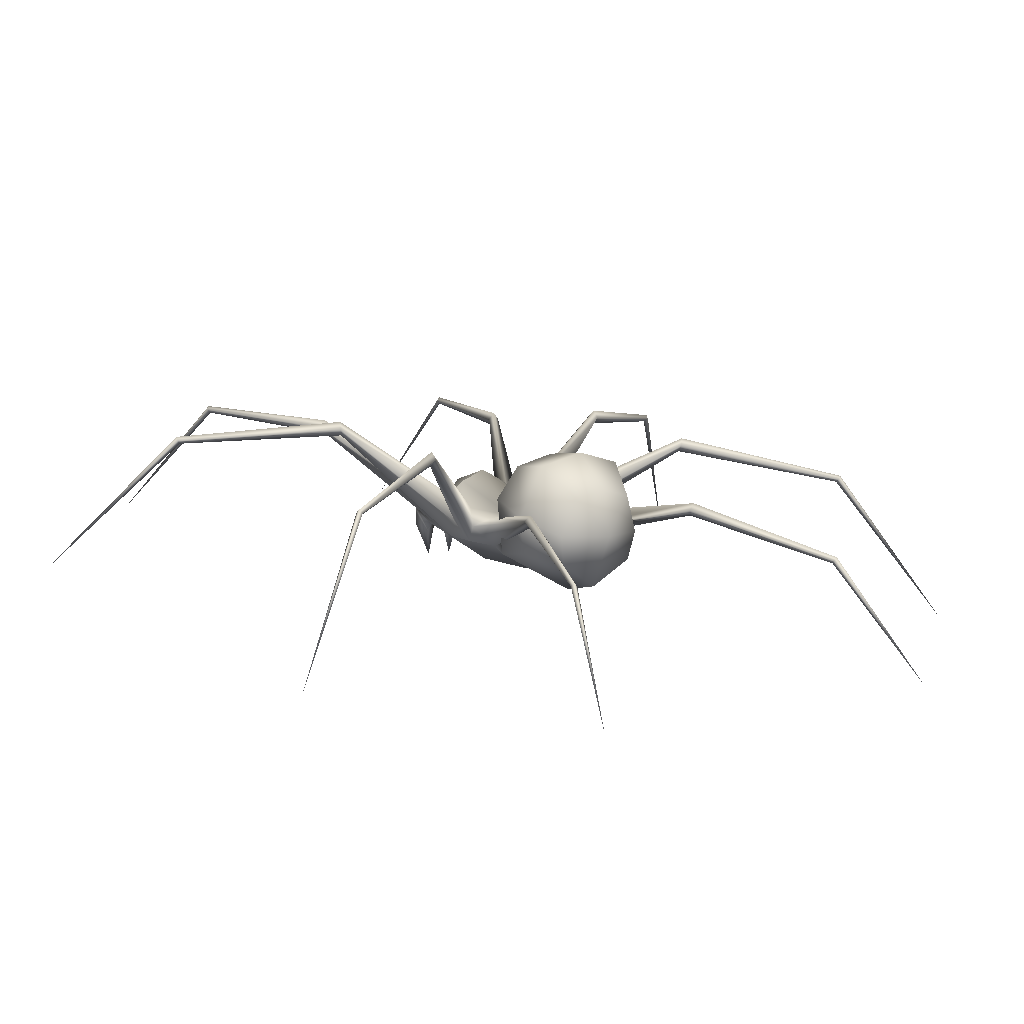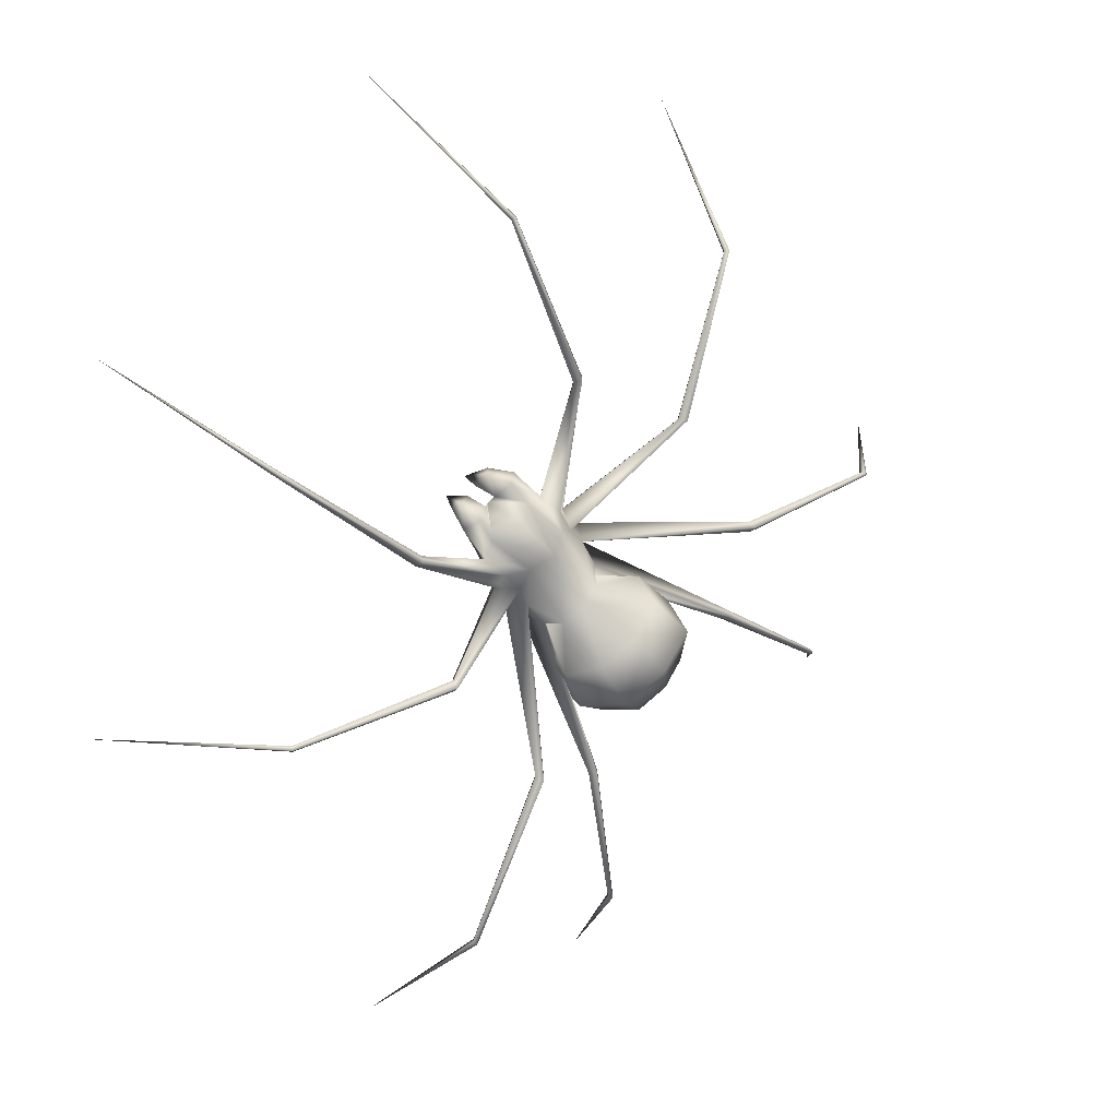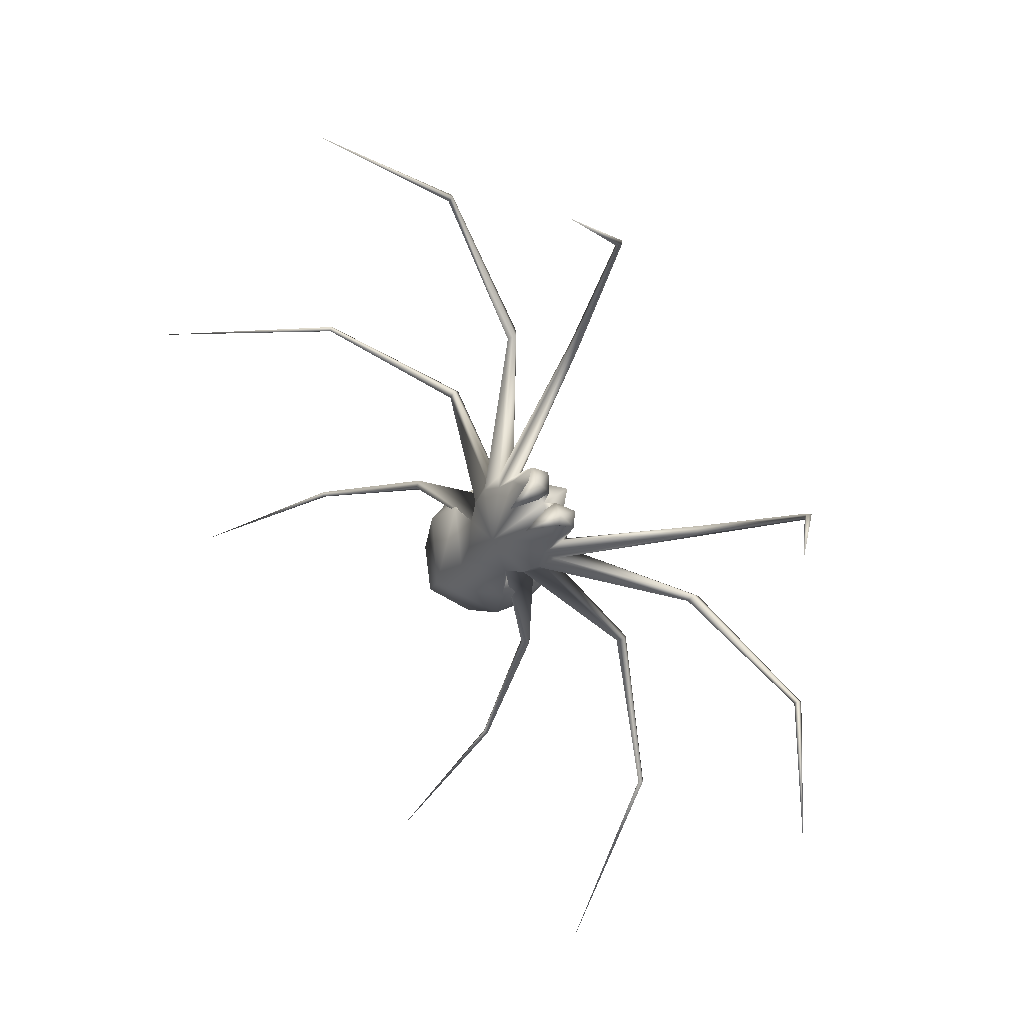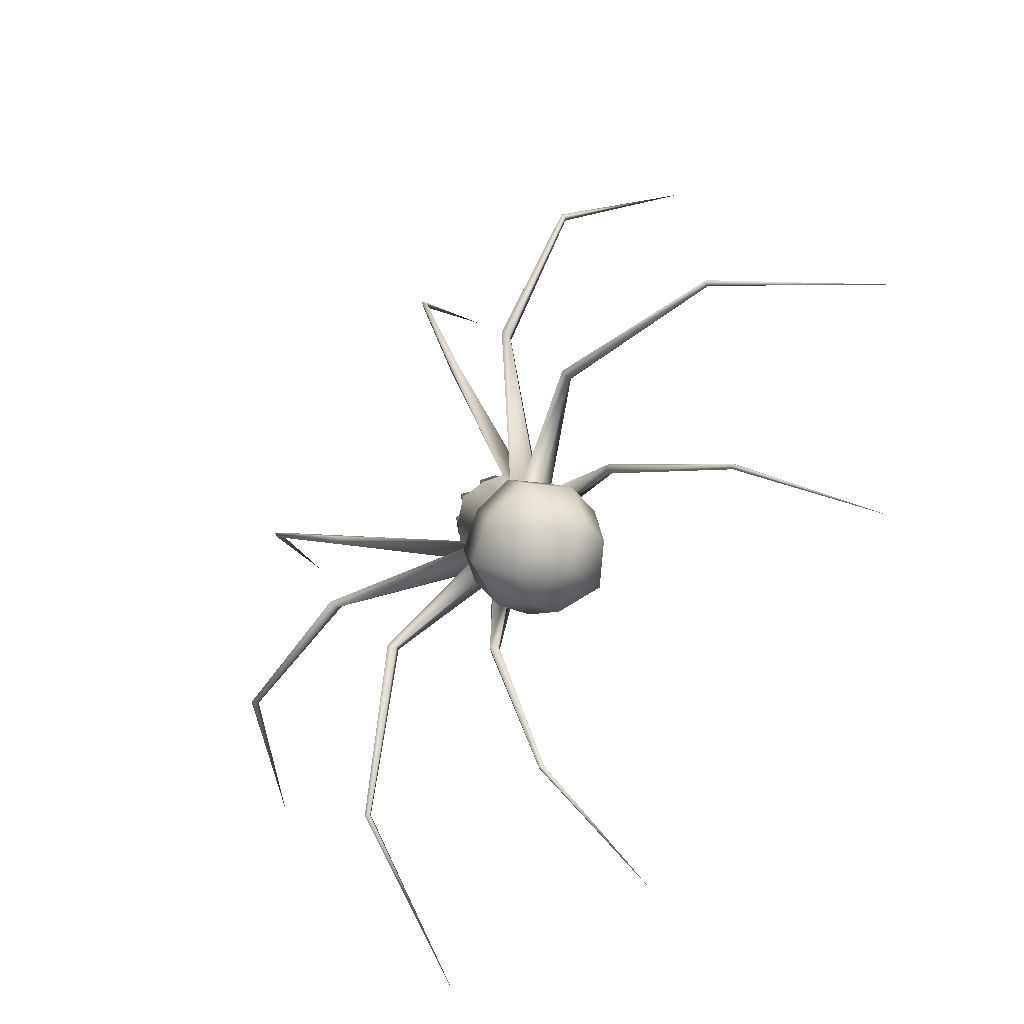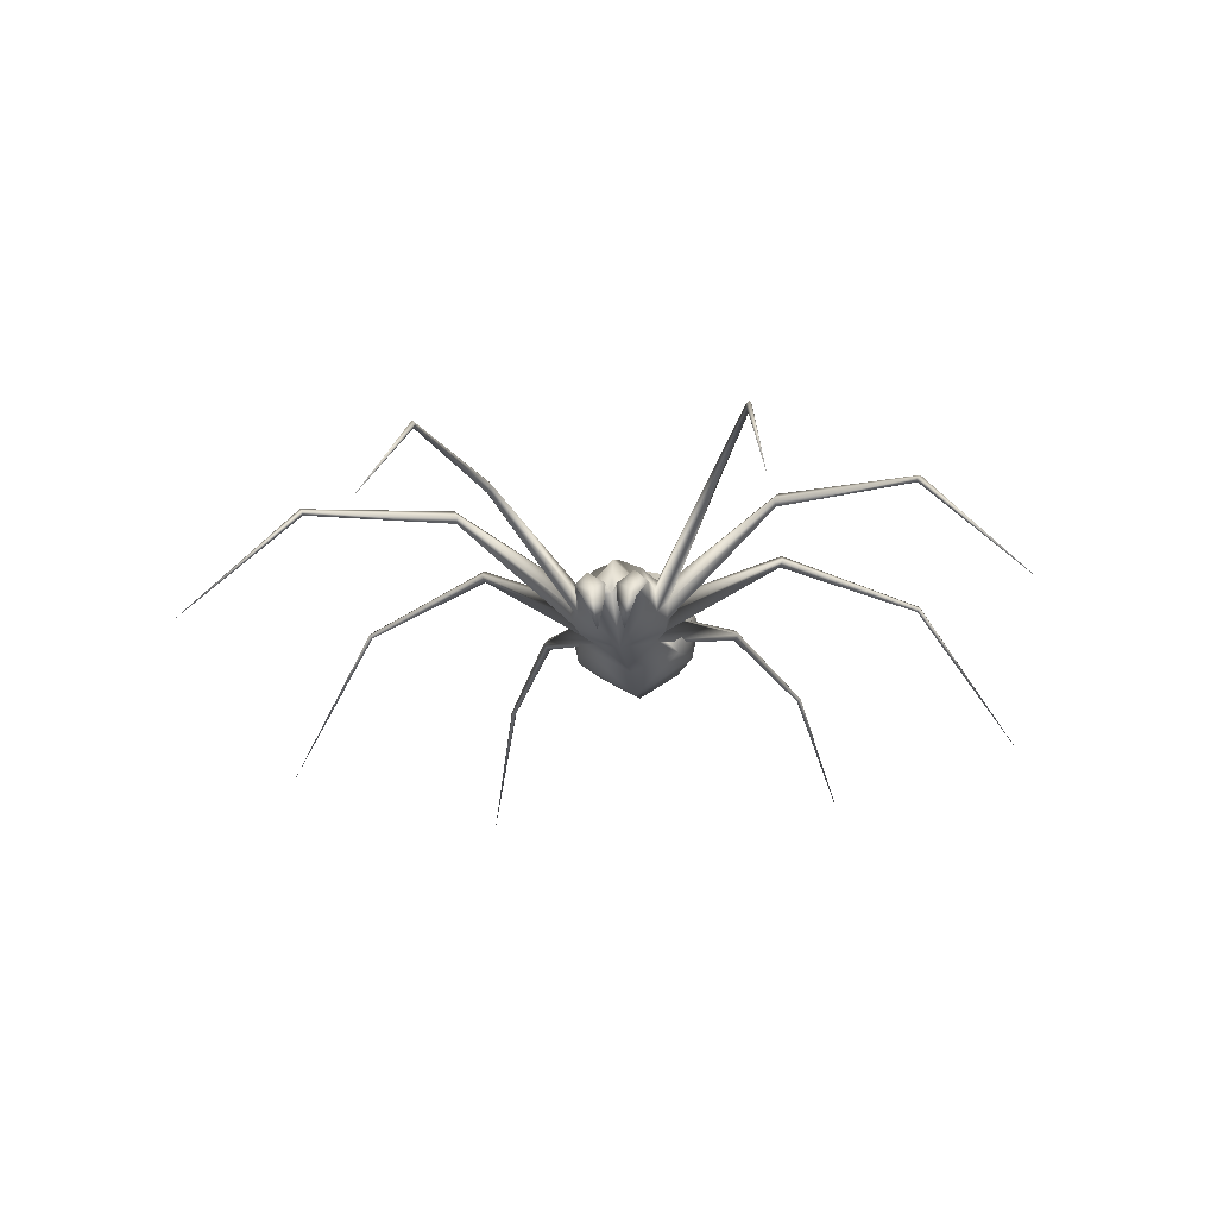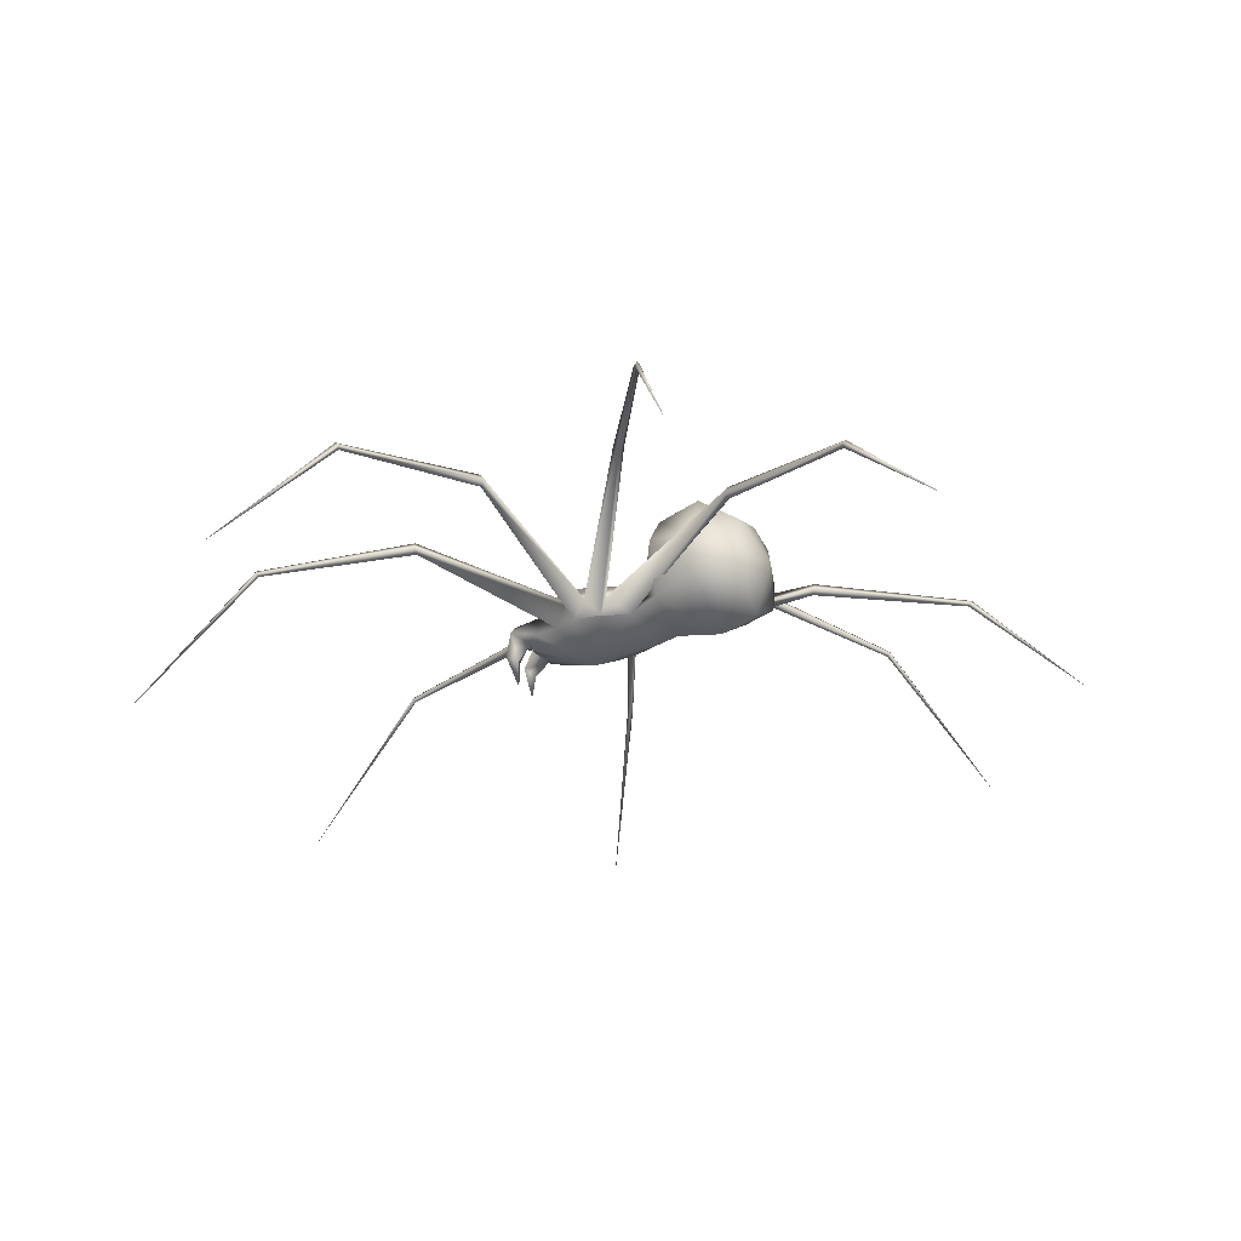
<metadata>
{"format":"obj","ext":"obj","renderer":"f3d","projection":"perspective","resolution":1024,"background":"white","views":[{"elev":-78.1,"azim":175.0,"up":"+Z"},{"elev":18.5,"azim":142.8,"up":"+Z"},{"elev":39.2,"azim":44.4,"up":"+Z"},{"elev":-42.2,"azim":-132.8,"up":"+Z"},{"elev":-23.3,"azim":44.9,"up":"+Y"},{"elev":-29.3,"azim":154.7,"up":"+Y"}]}
</metadata>
<code>
v -15.71 22.53 -1.359
v -9.521 14.29 -12.29
v -14.97 15.92 -19.33
v -30.74 28.53 -7.113
v -18.81 28.09 -5.204
v -32.73 39.88 -5.568
v -16.76 35.24 -6.681
v -27.11 56.33 -9.926
v -9.521 38.11 -12.29
v -14.97 60.4 -19.33
v -25.31 12.46 -32.67
v -43.29 27.62 -18.75
v -45.44 41.15 -17.08
v -39.04 59.89 -22.04
v -25.31 64.22 -32.67
v -46.37 26.32 -34.81
v -34.25 17.05 -44.2
v -37.92 37.13 -48.95
v -48.1 36.78 -33.47
v -43.76 50.43 -36.83
v -34.25 53.63 -44.2
v -17.72 33.72 0.1935
v -0.7404 22.56 23.54
v 6.056 12.11 7.817
v -8.339 22.56 18.2
v -6.886 28.9 22
v 6.379 22.83 30.44
v 3.048 28.9 28.49
v 14.48 22.95 31.07
v 21.79 23.49 28.13
v -13.33 22.56 9.394
v -13.33 22.56 9.389
v -15.8 28.79 8.021
v -13.31 28.9 15.62
v 3.035 41.88 18.37
v -10.95 34.8 10.61
v 9.625 46.01 12.42
v 9.789 30.22 27.97
v 19.09 39.12 24.65
v -5.561 35.18 15.86
v -0.9639 35.23 23.72
v -2.283 35.24 -17.9
v 17.03 41.88 7.529
v 13.01 34.8 -7.95
v 4.613 33.72 -17.11
v 24.64 30.22 16.47
v 11.72 28.79 -13.3
v 16.75 35.18 -1.422
v 18.45 28.9 -8.991
v 23.21 35.23 4.991
v 26.82 28.9 10.07
v 23.02 28.9 -1.172
v 8.483 55.01 75.51
v 6.813 57.56 76.65
v 6.502 52.47 75.91
v 4.83 55.01 77.05
v 30.68 52.65 134.2
v 31.42 51.41 133.2
v 54.29 0.03235 177.7
v 30.16 50.15 133
v 29.43 51.41 134
v -31.14 62.7 58.26
v -33.13 65.24 57.88
v -32.83 60.15 57.14
v -34.81 62.7 56.76
v -58.19 56.28 112.5
v -56.94 55.03 112.3
v -71.97 1.652 156.1
v -57.69 53.78 111.2
v -58.94 55.03 111.4
v -65.01 62.33 14.62
v -65.69 64.88 12.71
v -64.9 59.79 12.6
v -65.58 62.33 10.7
v -129.1 54.55 18.46
v -128.4 53.3 19.53
v -175 0.9812 18.94
v -127.7 52.05 18.45
v -128.4 53.3 17.38
v -69.49 45.32 -24.29
v -69.19 47.65 -26.28
v -68.44 42.81 -26.01
v -68.13 45.15 -28
v -120.2 38.02 -54.94
v -119.9 36.77 -53.71
v -153.6 -1.462 -76.34
v -119 35.52 -54.49
v -119.2 36.77 -55.73
v 16.9 31.04 35.74
v 21.34 26.87 31.25
v 20.83 21.87 38.29
v 23.7 19.03 33.66
v 18.33 17.54 34.6
v 12.75 26.48 38.45
v 18.33 18.89 39.25
v 20.24 7.458 33.8
v 2.61 22.53 -15.55
v -0.03831 23.28 -30.9
v -0.34 28.09 -19.51
v 3.616 44.45 -33.73
v -2.84 56.33 -28.73
v -7.343 27.62 -46.6
v -5.188 41.15 -48.27
v -11.59 59.89 -43.31
v -22.12 26.32 -53.6
v -20.39 36.78 -54.94
v -24.73 50.43 -51.57
v 22.98 22.56 5.165
v 19.7 22.56 -3.529
v 27.88 22.83 13.78
v 26.72 22.95 21.44
v 12.43 22.56 -10.56
v 12.42 22.56 -10.56
v 72.52 57.56 25.75
v 71 55.01 27.08
v 71.88 52.47 25.26
v 73.4 55.01 23.92
v 122.3 52.65 63.23
v 158.5 0.04123 96.97
v 121.1 51.41 63.69
v 121.2 50.15 62.43
v 122.4 51.41 61.98
v 64.19 62.7 -15.6
v 64.33 65.24 -17.62
v 63.53 60.15 -17.51
v 63.66 62.7 -19.53
v 123.4 56.28 -28.25
v 169.2 1.652 -30.68
v 122.9 55.03 -27.09
v 122.1 53.78 -28.07
v 122.6 55.03 -29.23
v 28.72 64.88 -60.44
v 30.39 62.33 -59.3
v 28.41 59.79 -59.69
v 26.74 62.33 -60.83
v 50.12 54.55 -120.4
v 62.05 0.9812 -164.7
v 50.99 53.3 -119.5
v 49.78 52.05 -119.1
v 48.91 53.3 -120
v -8.166 47.65 -73.56
v -6.155 45.32 -73.36
v -8.086 42.81 -72.76
v -10.1 45.15 -72.96
v -23.18 38.02 -130.1
v -35.55 -1.449 -167.8
v -22.04 36.77 -129.6
v -23.04 35.52 -128.8
v -24.18 36.77 -129.3
v 30.78 31.04 25.14
v 24.59 26.87 28.02
v 32.27 21.87 29.58
v 26.83 19.03 30.54
v 29.32 17.54 26.25
v 34.44 26.48 21.8
v 33.82 18.89 27.41
v 28.07 7.458 27.89
g spider_skn_LOD2
f 1 3 2
f 3 1 4
f 4 1 5
f 5 6 4
f 7 6 5
f 6 7 8
f 9 8 7
f 8 9 10
f 3 4 11
f 4 12 11
f 6 12 4
f 13 12 6
f 8 13 6
f 14 13 8
f 15 8 10
f 8 15 14
f 16 11 12
f 11 16 17
f 17 16 18
f 16 19 18
f 19 12 13
f 12 19 16
f 19 20 18
f 20 13 14
f 13 20 19
f 15 20 14
f 20 21 18
f 20 15 21
f 7 5 22
f 23 25 24
f 25 23 26
f 24 27 23
f 28 23 27
f 27 24 29
f 24 30 29
f 24 25 31
f 24 31 1
f 24 1 2
f 1 31 32
f 1 32 33
f 32 25 34
f 35 7 36
f 36 7 22
f 37 7 35
f 7 37 9
f 38 37 35
f 37 38 39
f 22 33 36
f 38 30 39
f 36 40 35
f 36 34 40
f 40 41 35
f 35 41 28
f 35 28 38
f 40 26 41
f 37 42 9
f 42 37 43
f 42 43 44
f 42 44 45
f 37 46 43
f 46 37 39
f 46 39 30
f 45 44 47
f 44 43 48
f 44 48 49
f 48 43 50
f 43 51 50
f 43 46 51
f 48 50 52
f 53 28 41
f 41 54 53
f 55 28 53
f 28 55 23
f 41 56 54
f 56 41 26
f 26 55 56
f 55 26 23
f 57 59 58
f 58 59 60
f 61 59 57
f 60 59 61
f 58 54 57
f 54 58 53
f 60 53 58
f 53 60 55
f 54 61 57
f 61 54 56
f 56 60 61
f 60 56 55
f 62 26 40
f 40 63 62
f 64 26 62
f 26 64 25
f 40 65 63
f 65 40 34
f 34 64 65
f 64 34 25
f 66 68 67
f 67 68 69
f 70 68 66
f 69 68 70
f 67 63 66
f 63 67 62
f 67 64 62
f 64 67 69
f 66 63 65
f 66 65 70
f 65 69 70
f 69 65 64
f 71 34 36
f 36 72 71
f 73 34 71
f 34 73 32
f 36 74 72
f 74 36 33
f 33 73 74
f 73 33 32
f 75 77 76
f 76 77 78
f 79 77 75
f 78 77 79
f 76 71 72
f 72 75 76
f 78 71 76
f 71 78 73
f 72 79 75
f 79 72 74
f 79 74 73
f 79 73 78
f 80 33 22
f 22 81 80
f 33 80 1
f 1 80 82
f 81 22 5
f 5 83 81
f 5 82 83
f 82 5 1
f 84 86 85
f 85 86 87
f 88 86 84
f 87 86 88
f 85 81 84
f 81 85 80
f 85 82 80
f 82 85 87
f 84 81 83
f 84 83 88
f 83 87 88
f 87 83 82
f 38 28 89
f 90 38 89
f 91 90 89
f 90 91 92
f 92 29 90
f 29 92 93
f 94 91 89
f 94 89 28
f 27 94 28
f 29 94 27
f 94 95 91
f 95 94 93
f 29 93 94
f 92 96 93
f 91 96 92
f 95 96 91
f 93 96 95
f 30 90 29
f 30 38 90
f 25 32 31
f 3 97 2
f 97 3 98
f 97 98 99
f 98 100 99
f 100 42 99
f 42 100 101
f 101 9 42
f 9 101 10
f 3 11 98
f 98 11 102
f 100 98 102
f 103 100 102
f 101 100 103
f 104 101 103
f 15 101 104
f 101 15 10
f 11 105 102
f 105 11 17
f 17 18 105
f 105 18 106
f 106 102 105
f 102 106 103
f 106 18 107
f 107 103 106
f 103 107 104
f 15 104 107
f 107 18 21
f 107 21 15
f 42 45 99
f 108 24 109
f 109 52 108
f 110 24 108
f 51 110 108
f 24 110 111
f 24 111 30
f 24 112 109
f 112 24 97
f 24 2 97
f 112 97 113
f 97 47 113
f 113 49 109
f 50 115 114
f 51 115 50
f 51 116 115
f 116 51 108
f 117 50 114
f 50 117 52
f 116 52 117
f 52 116 108
f 118 120 119
f 120 121 119
f 122 118 119
f 121 122 119
f 115 120 114
f 118 114 120
f 120 115 121
f 116 121 115
f 122 114 118
f 114 122 117
f 121 117 122
f 117 121 116
f 52 123 48
f 124 48 123
f 52 125 123
f 125 52 109
f 48 126 49
f 126 48 124
f 125 49 126
f 49 125 109
f 127 129 128
f 129 130 128
f 131 127 128
f 130 131 128
f 123 129 124
f 127 124 129
f 125 129 123
f 129 125 130
f 127 126 124
f 131 126 127
f 130 126 131
f 126 130 125
f 132 44 133
f 49 133 44
f 49 134 133
f 134 49 113
f 44 135 47
f 135 44 132
f 134 47 135
f 47 134 113
f 136 138 137
f 138 139 137
f 140 136 137
f 139 140 137
f 133 138 132
f 136 132 138
f 138 133 139
f 134 139 133
f 140 132 136
f 132 140 135
f 140 134 135
f 139 134 140
f 141 45 142
f 47 142 45
f 142 47 97
f 97 143 142
f 144 99 141
f 45 141 99
f 143 99 144
f 99 143 97
f 145 147 146
f 147 148 146
f 149 145 146
f 148 149 146
f 142 147 141
f 145 141 147
f 143 147 142
f 147 143 148
f 145 144 141
f 149 144 145
f 148 144 149
f 144 148 143
f 46 150 51
f 46 151 150
f 151 152 150
f 152 151 153
f 111 153 151
f 153 111 154
f 150 152 155
f 155 51 150
f 110 51 155
f 111 110 155
f 156 155 152
f 154 111 155
f 154 155 156
f 153 154 157
f 152 153 157
f 156 152 157
f 154 156 157
f 30 111 151
f 151 46 30
f 113 109 112

</code>
